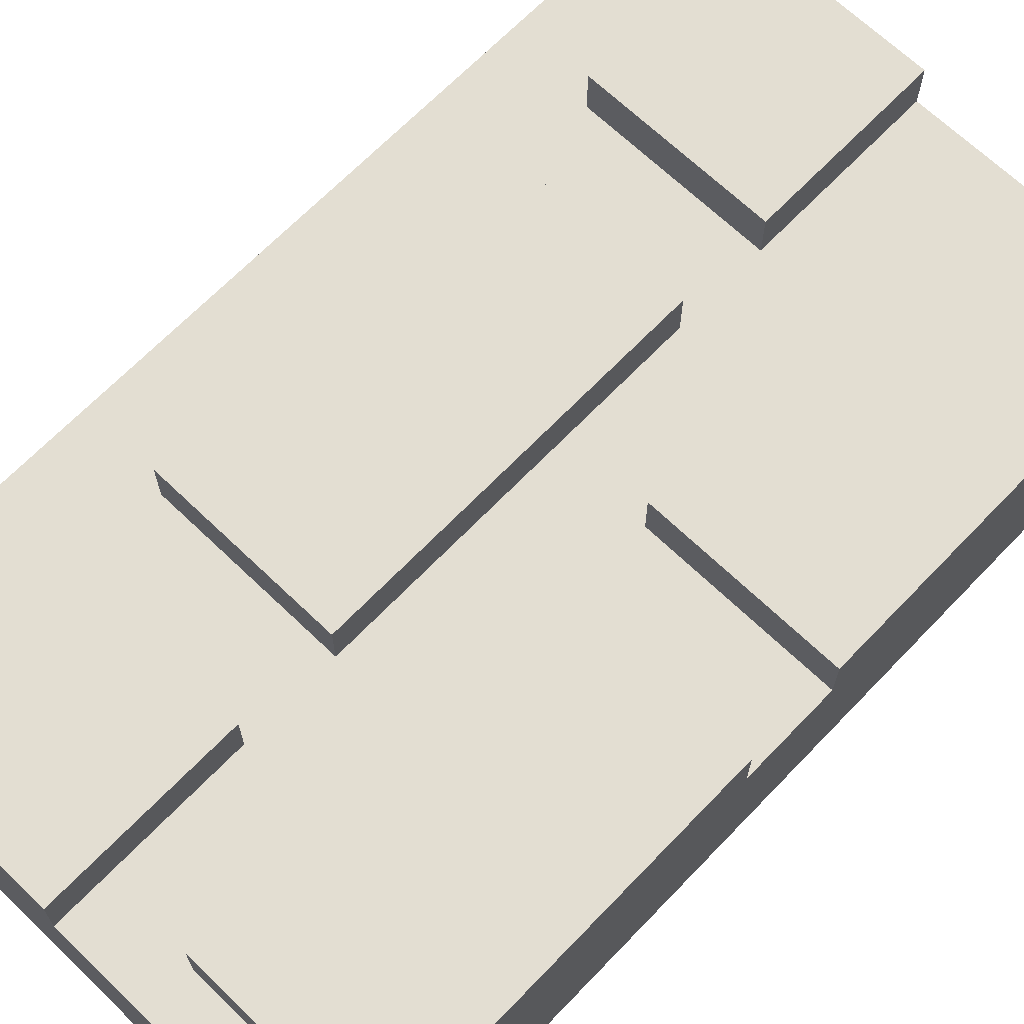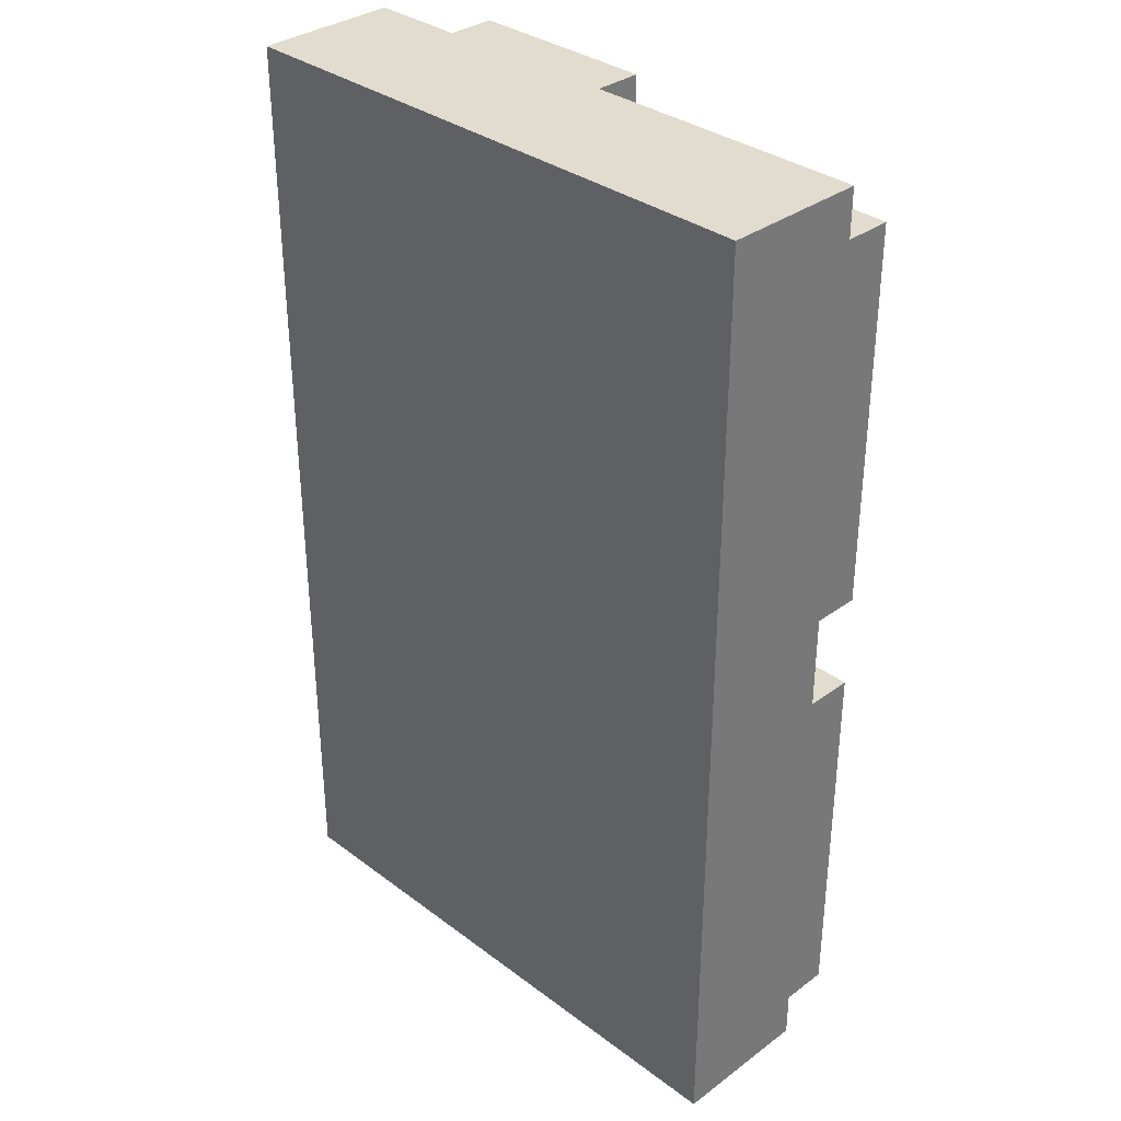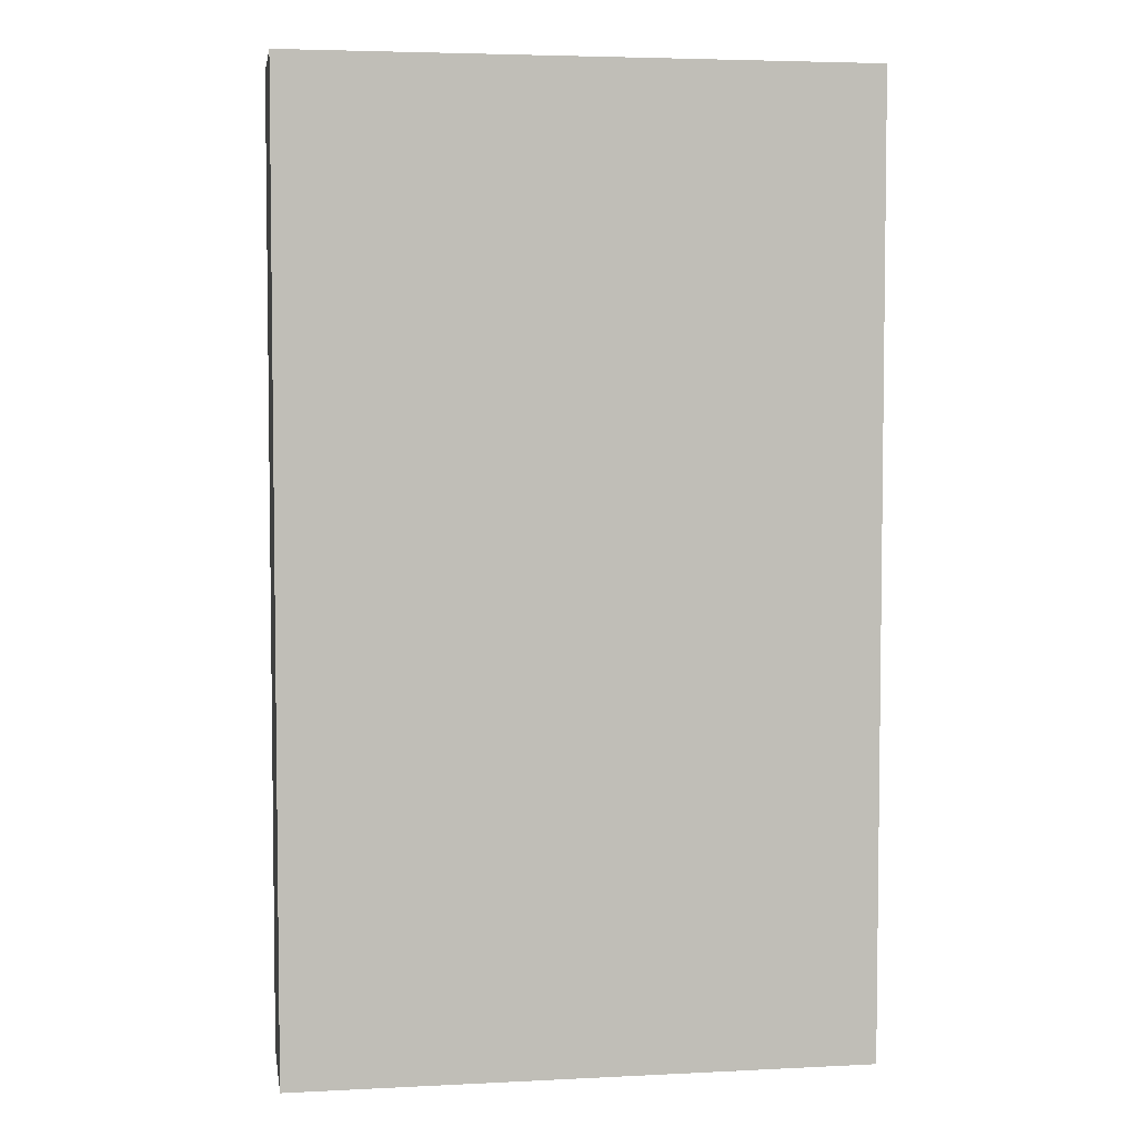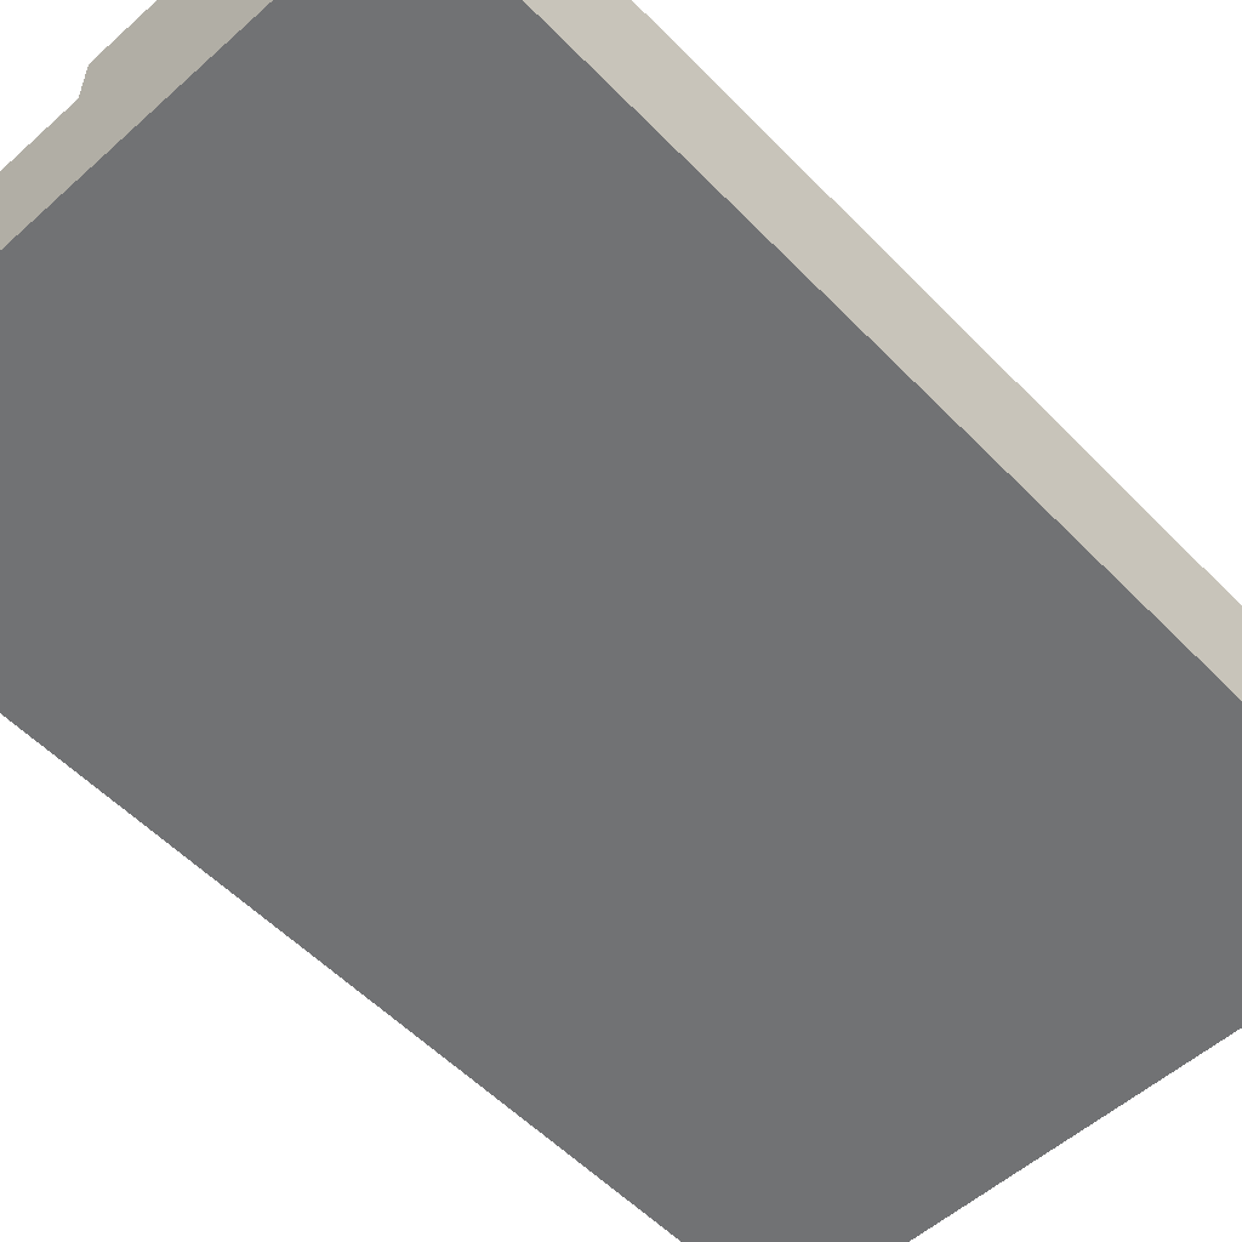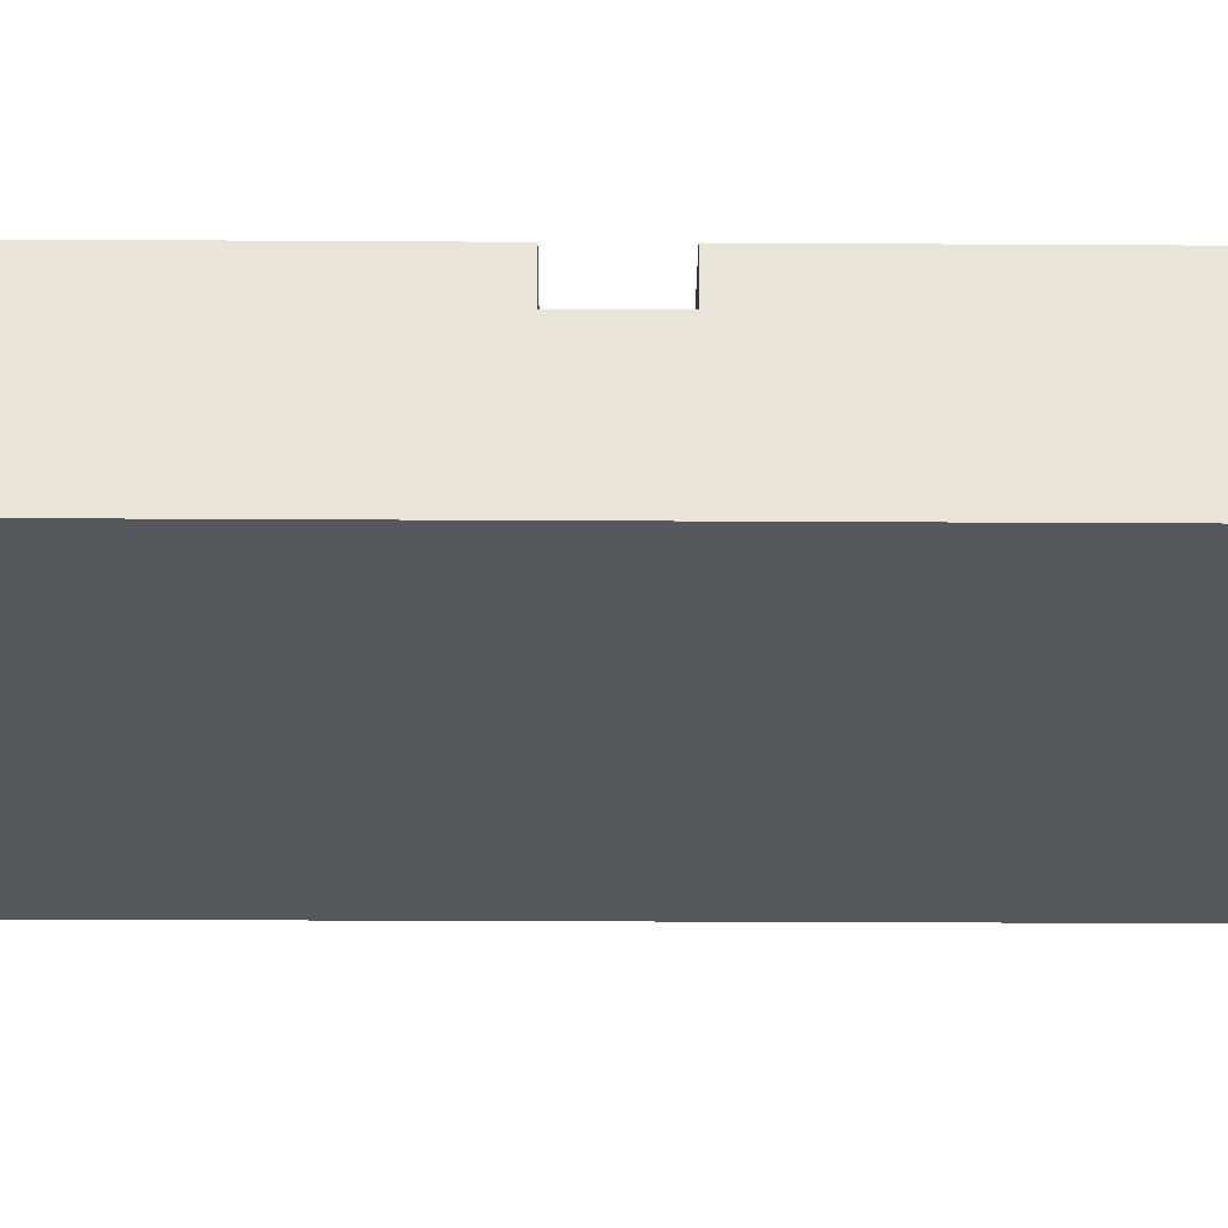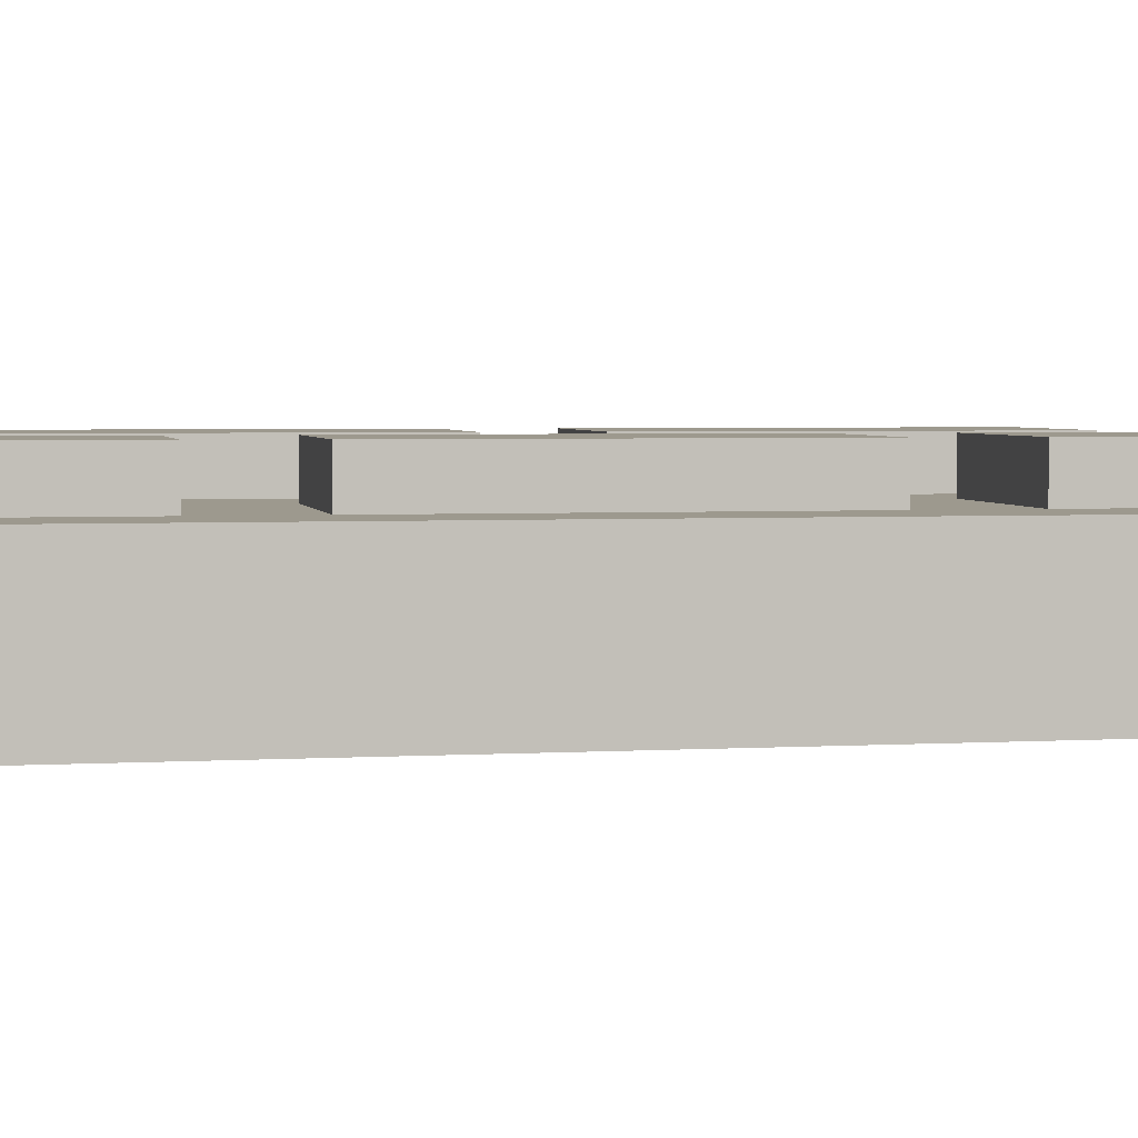
<metadata>
{"format":"obj","ext":"obj","renderer":"f3d","projection":"perspective","resolution":1024,"background":"white","views":[{"elev":67.4,"azim":43.9,"up":"+Y"},{"elev":34.0,"azim":45.2,"up":"+Z"},{"elev":4.5,"azim":-9.1,"up":"+Z"},{"elev":-55.4,"azim":-136.9,"up":"+Y"},{"elev":-28.5,"azim":89.5,"up":"+Y"},{"elev":3.4,"azim":-101.3,"up":"+Y"}]}
</metadata>
<code>
g floor-1
v -6 0 10
v -6 0 -10
v -6 2 10
v -6 2 -10
v -6 3 10
v -6 3 -10
v -4 3 10
v -4 3 6
v -4 3 4
v -4 3 -4
v -4 3 -6
v -4 3 -10
v -4 4 10
v -4 4 6
v -4 4 4
v -4 4 -4
v -4 4 -6
v -4 4 -10
v 2 3 9
v 2 3 1
v 2 3 -1
v 2 3 -9
v 2 4 9
v 2 4 1
v 2 4 -1
v 2 4 -9
v 0 3 10
v 0 3 6
v 0 3 4
v 0 3 -4
v 0 3 -6
v 0 3 -10
v 0 4 10
v 0 4 6
v 0 4 4
v 0 4 -4
v 0 4 -6
v 0 4 -10
v 6 0 10
v 6 0 -10
v 6 2 10
v 6 2 9
v 6 2 1
v 6 2 -1
v 6 2 -9
v 6 2 -10
v 6 3 10
v 6 3 9
v 6 3 1
v 6 3 -1
v 6 3 -9
v 6 3 -10
v 6 4 9
v 6 4 1
v 6 4 -1
v 6 4 -9
v -6 0 10
v -6 2 10
v -6 3 10
v -4 2 10
v -4 3 10
v -4 4 10
v 0 2 10
v 0 3 10
v 0 4 10
v 6 0 10
v 6 2 10
v 6 3 10
v 2 3 9
v 2 4 9
v 6 3 9
v 6 4 9
v -4 3 4
v -4 4 4
v 0 3 4
v 0 4 4
v 2 3 -1
v 2 4 -1
v 6 3 -1
v 6 4 -1
v -4 3 -6
v -4 4 -6
v 0 3 -6
v 0 4 -6
v -4 3 6
v -4 4 6
v 0 3 6
v 0 4 6
v 2 3 1
v 2 4 1
v 6 3 1
v 6 4 1
v -4 3 -4
v -4 4 -4
v 0 3 -4
v 0 4 -4
v 2 3 -9
v 2 4 -9
v 6 3 -9
v 6 4 -9
v -6 0 -10
v -6 2 -10
v -6 3 -10
v -4 2 -10
v -4 3 -10
v -4 4 -10
v 0 2 -10
v 0 3 -10
v 0 4 -10
v 6 0 -10
v 6 2 -10
v 6 3 -10
v -6 0 10
v 6 0 10
v -6 0 -10
v 6 0 -10
v -6 3 10
v -4 3 10
v 0 3 10
v 6 3 10
v 2 3 9
v 6 3 9
v -4 3 6
v 0 3 6
v -4 3 4
v 0 3 4
v 2 3 1
v 6 3 1
v 2 3 -1
v 6 3 -1
v -4 3 -4
v 0 3 -4
v -4 3 -6
v 0 3 -6
v 2 3 -9
v 6 3 -9
v -6 3 -10
v -4 3 -10
v 0 3 -10
v 6 3 -10
v -4 4 10
v 0 4 10
v 2 4 9
v 6 4 9
v -4 4 6
v 0 4 6
v -4 4 4
v 0 4 4
v 2 4 1
v 6 4 1
v 2 4 -1
v 6 4 -1
v -4 4 -4
v 0 4 -4
v -4 4 -6
v 0 4 -6
v 2 4 -9
v 6 4 -9
v -4 4 -10
v 0 4 -10
f 3 2 1
f 4 2 3
f 5 4 3
f 6 4 5
f 13 8 7
f 14 8 13
f 15 10 9
f 16 10 15
f 17 12 11
f 18 12 17
f 23 20 19
f 24 20 23
f 25 22 21
f 26 22 25
f 27 28 33
f 33 28 34
f 29 30 35
f 35 30 36
f 31 32 37
f 37 32 38
f 39 40 41
f 41 40 42
f 42 40 43
f 43 40 44
f 44 40 45
f 45 40 46
f 41 42 47
f 42 43 48
f 47 42 48
f 43 44 49
f 48 43 49
f 44 45 50
f 49 44 50
f 45 46 51
f 50 45 51
f 51 46 52
f 48 49 53
f 53 49 54
f 50 51 55
f 55 51 56
f 60 58 57
f 60 59 58
f 61 59 60
f 63 60 57
f 63 62 61
f 63 61 60
f 64 62 63
f 65 62 64
f 66 63 57
f 67 64 63
f 67 63 66
f 68 64 67
f 71 70 69
f 72 70 71
f 75 74 73
f 76 74 75
f 79 78 77
f 80 78 79
f 83 82 81
f 84 82 83
f 85 86 87
f 87 86 88
f 89 90 91
f 91 90 92
f 93 94 95
f 95 94 96
f 97 98 99
f 99 98 100
f 101 102 104
f 102 103 104
f 104 103 105
f 101 104 107
f 105 106 107
f 104 105 107
f 107 106 108
f 108 106 109
f 101 107 110
f 107 108 111
f 110 107 111
f 111 108 112
f 115 114 113
f 116 114 115
f 119 120 121
f 121 120 122
f 117 118 123
f 119 121 124
f 117 123 125
f 123 124 125
f 124 121 126
f 125 124 126
f 126 121 127
f 126 127 129
f 127 128 129
f 129 128 130
f 117 125 131
f 126 129 132
f 117 131 133
f 131 132 133
f 132 129 134
f 133 132 134
f 134 129 135
f 117 133 137
f 137 133 138
f 135 136 139
f 134 135 139
f 139 136 140
f 141 142 145
f 145 142 146
f 143 144 149
f 149 144 150
f 147 148 153
f 153 148 154
f 151 152 157
f 157 152 158
f 155 156 159
f 159 156 160

</code>
